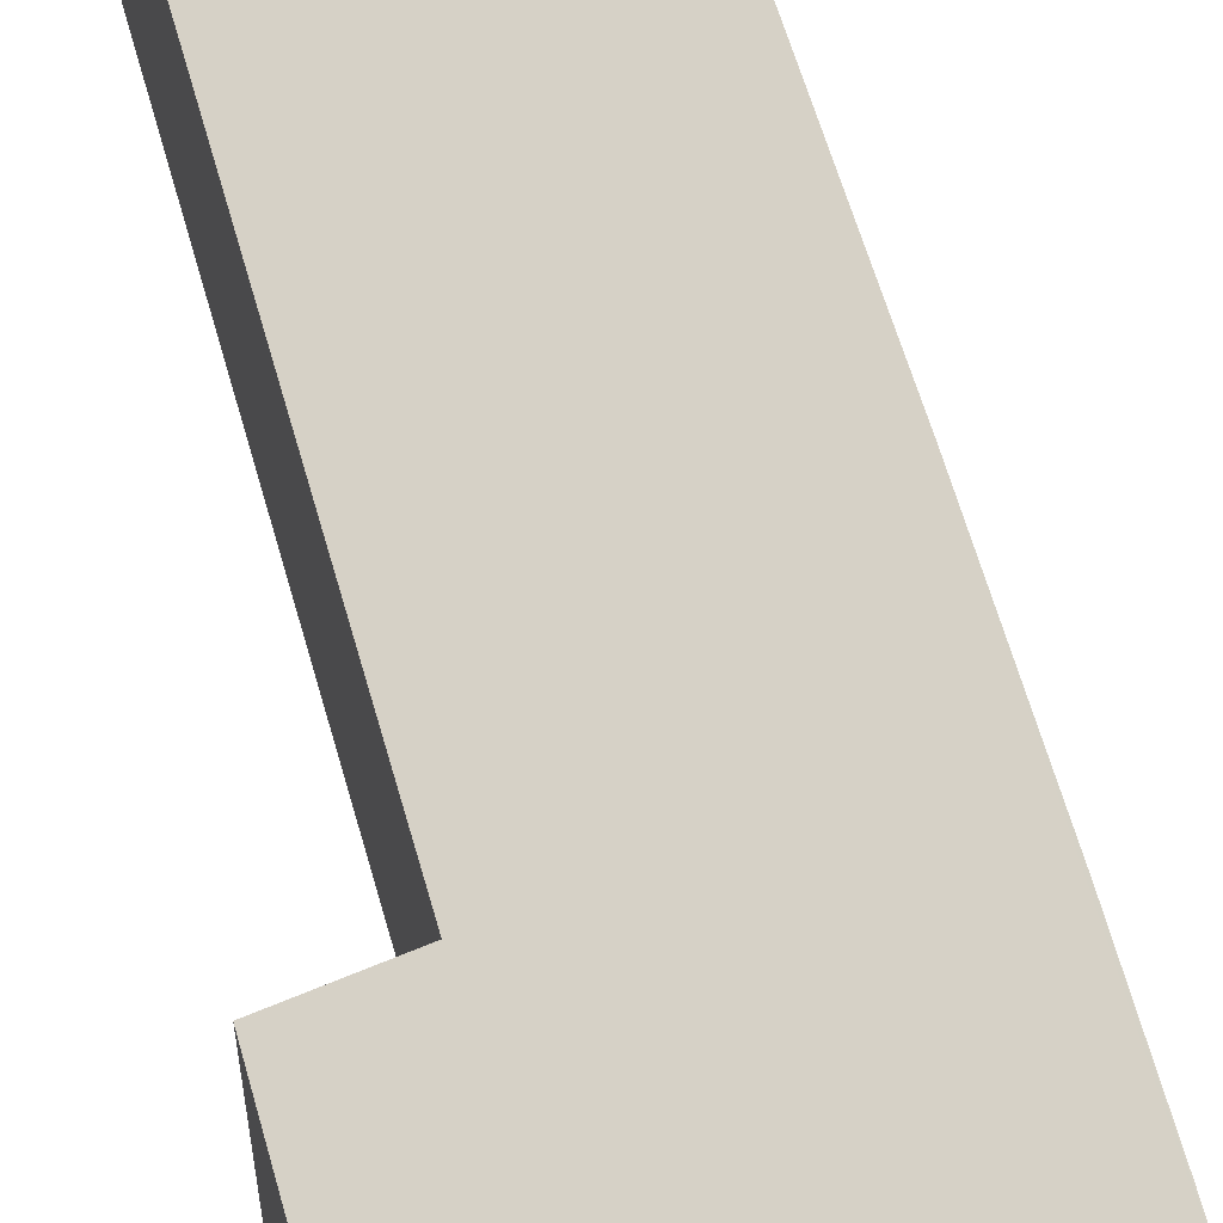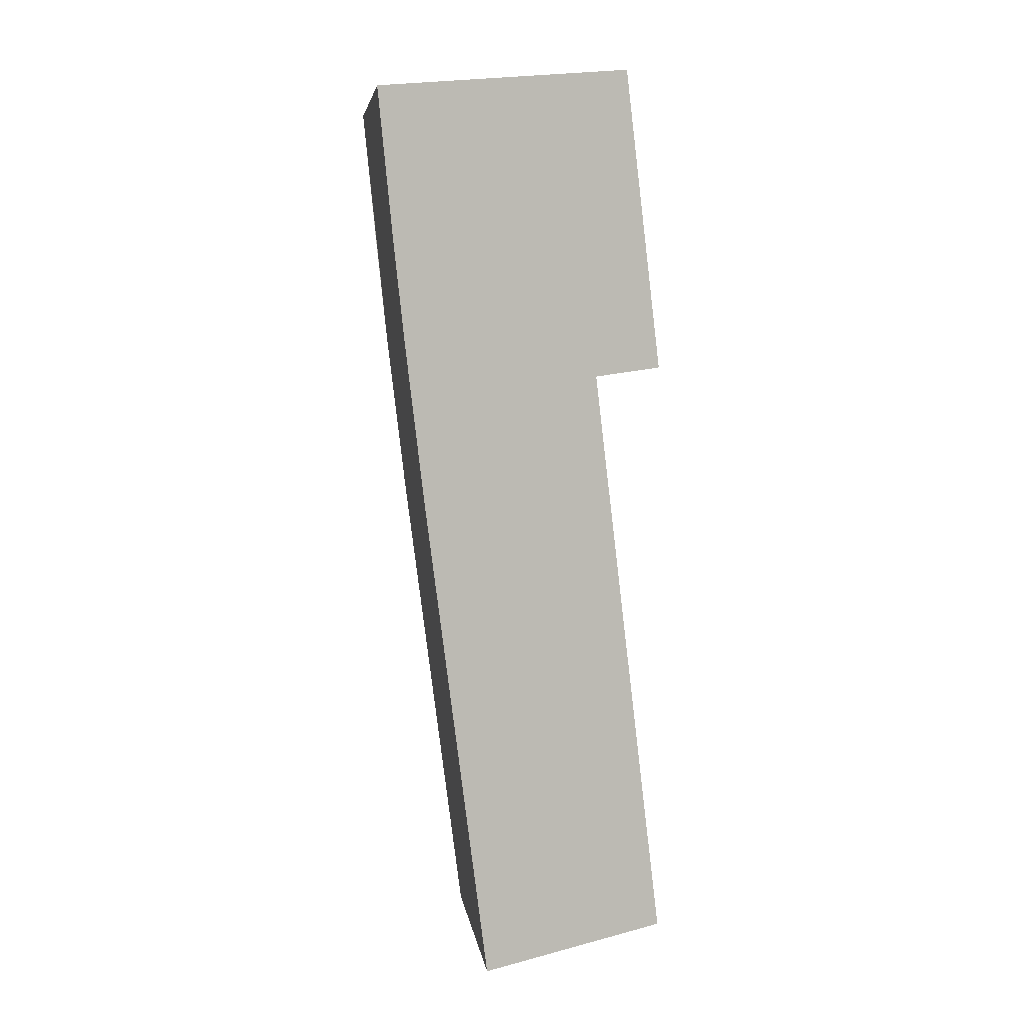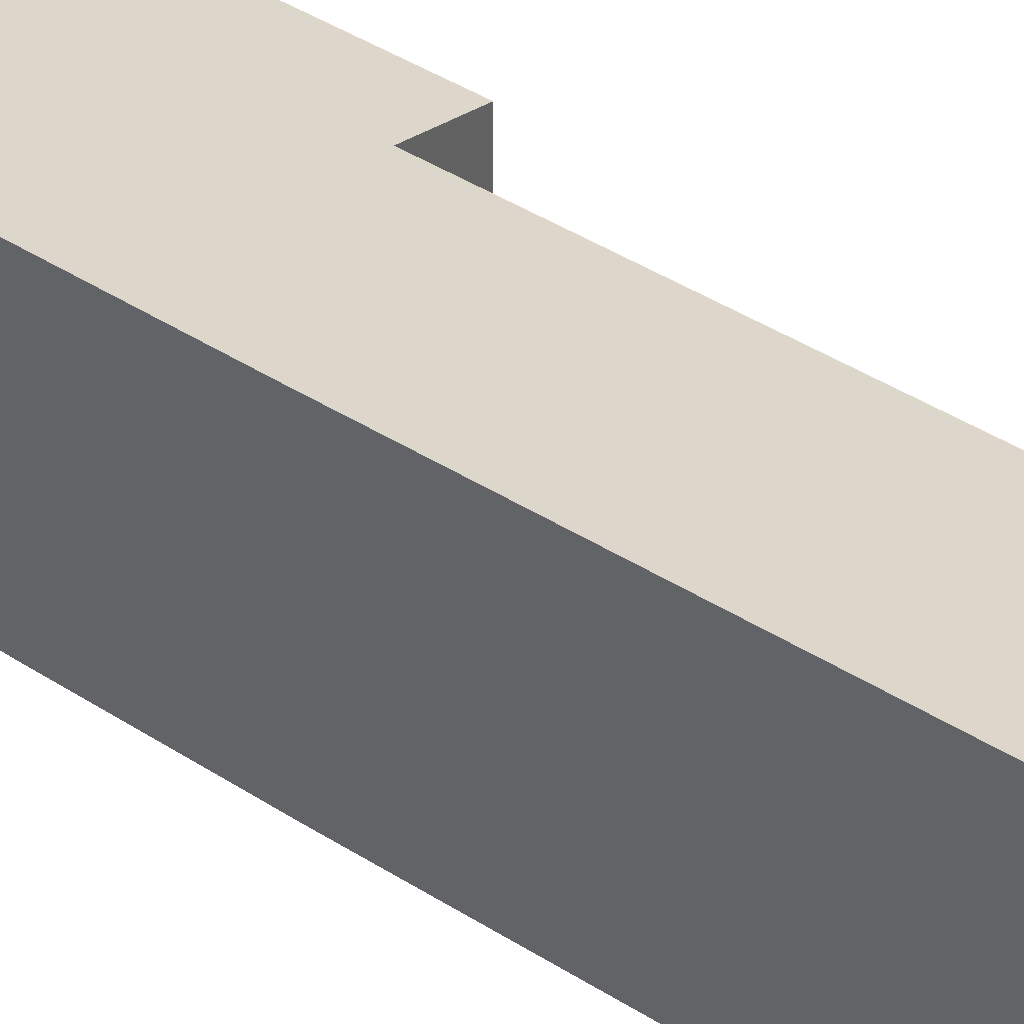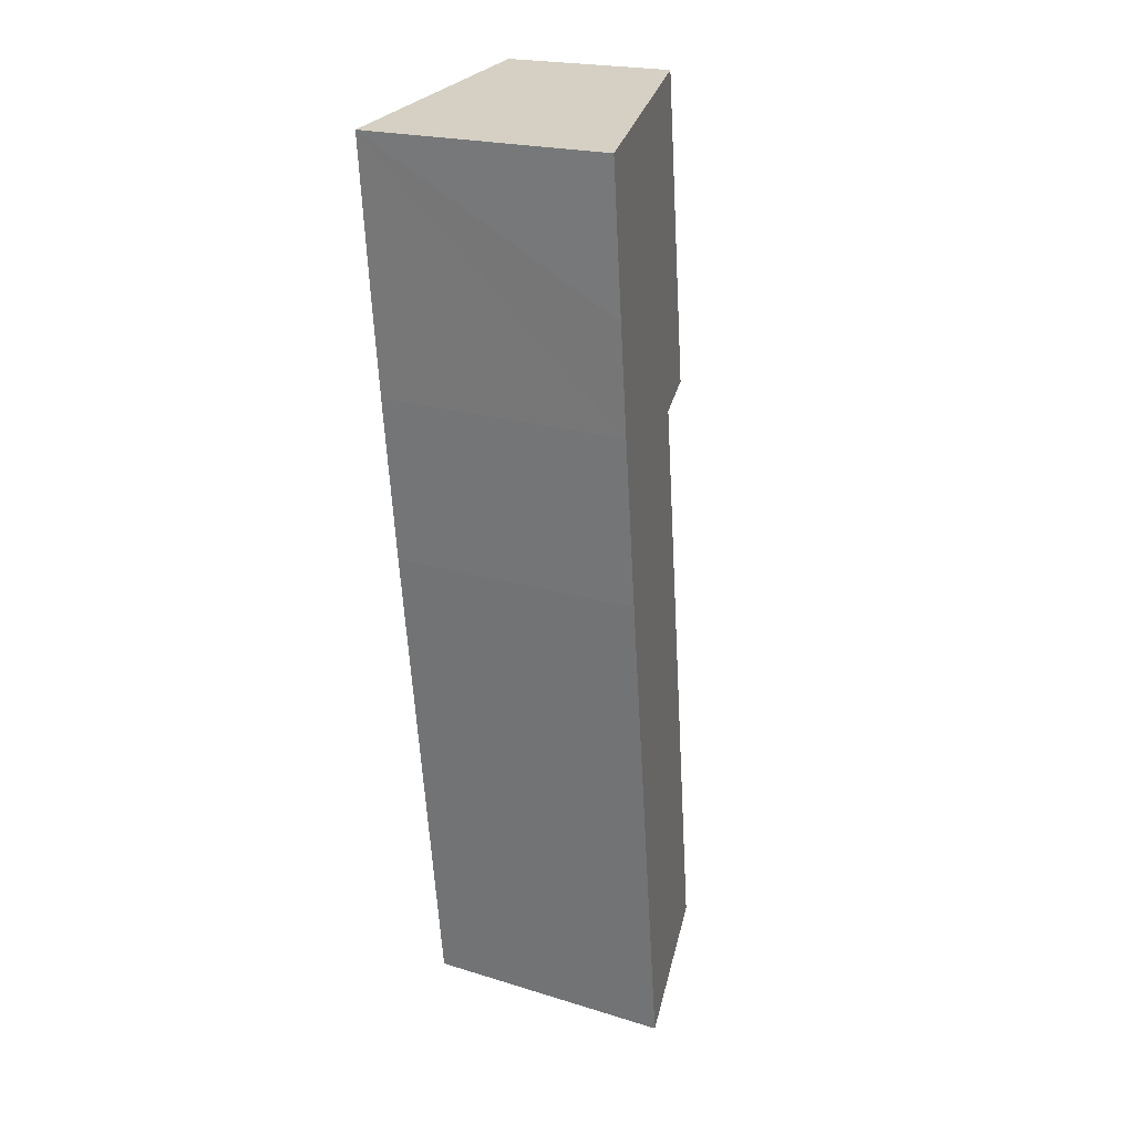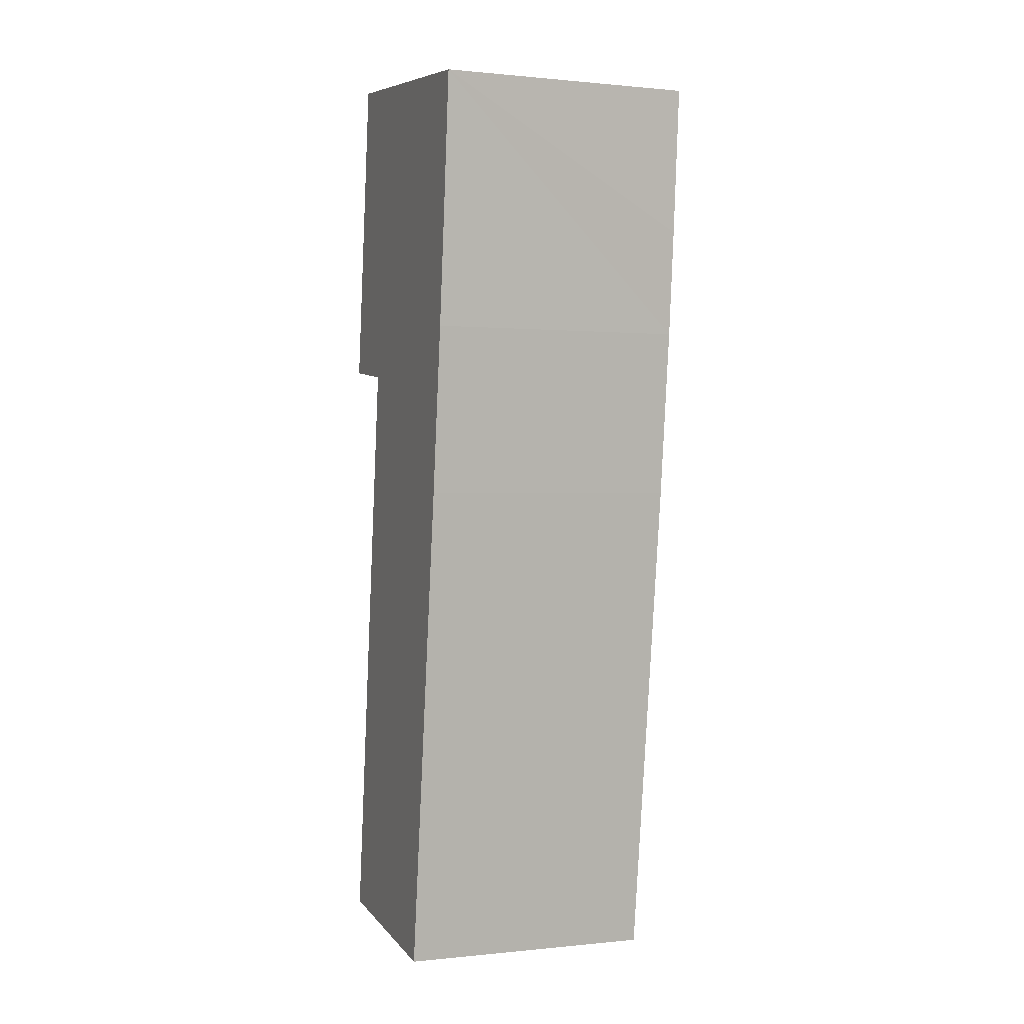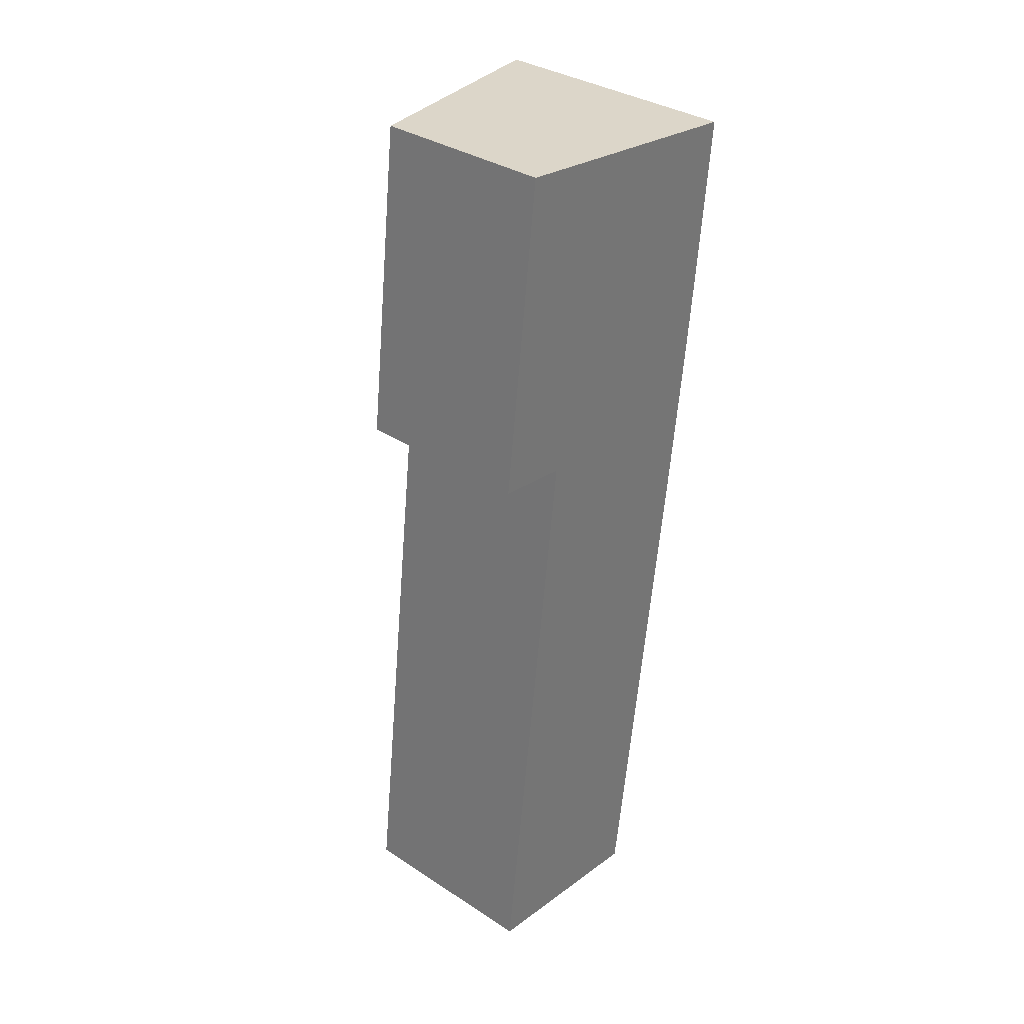
<metadata>
{"format":"obj","ext":"obj","renderer":"f3d","projection":"perspective","resolution":1024,"background":"white","views":[{"elev":61.9,"azim":-8.9,"up":"+Y"},{"elev":5.6,"azim":172.2,"up":"+Z"},{"elev":43.4,"azim":133.9,"up":"+Y"},{"elev":21.3,"azim":118.6,"up":"+Z"},{"elev":0.4,"azim":68.3,"up":"+Z"},{"elev":34.6,"azim":-48.9,"up":"+Z"}]}
</metadata>
<code>
v  1.13 5.42 9.634
v  2.219 6.081 -0.279
v  0 5.426 3.322e-16
v  6.039 7.856 -19.4
v  0.042 6.086 -18.67
v  7.991 7.898 -4.247
v  9.385 7.856 8.657
v  8.602 7.897 0.915
v  8.948 7.884 4.177
v  6.039 1.188e-15 -19.4
v  7.991 2.601e-16 -4.247
v  8.602 -5.603e-17 0.915
v  9.385 -5.301e-16 8.657
v  8.948 -2.558e-16 4.177
v  0.042 1.143e-15 -18.67
v  2.219 1.708e-17 -0.279
v  0 0 0
v  1.13 -5.899e-16 9.634
g defaultobject
f 1 2 3
f 2 4 5
f 4 2 6
f 6 2 1
f 6 1 7
f 6 7 8
f 8 7 9
f 6 10 4
f 10 6 11
f 11 6 8
f 11 8 12
f 13 9 7
f 9 13 8
f 8 13 12
f 12 13 14
f 10 5 4
f 5 10 15
f 16 3 2
f 3 16 17
f 15 2 5
f 2 15 16
f 17 1 3
f 1 17 18
f 1 13 7
f 13 1 18
f 17 13 18
f 13 17 16
f 13 16 15
f 13 15 14
f 14 15 12
f 12 15 11
f 11 15 10

</code>
